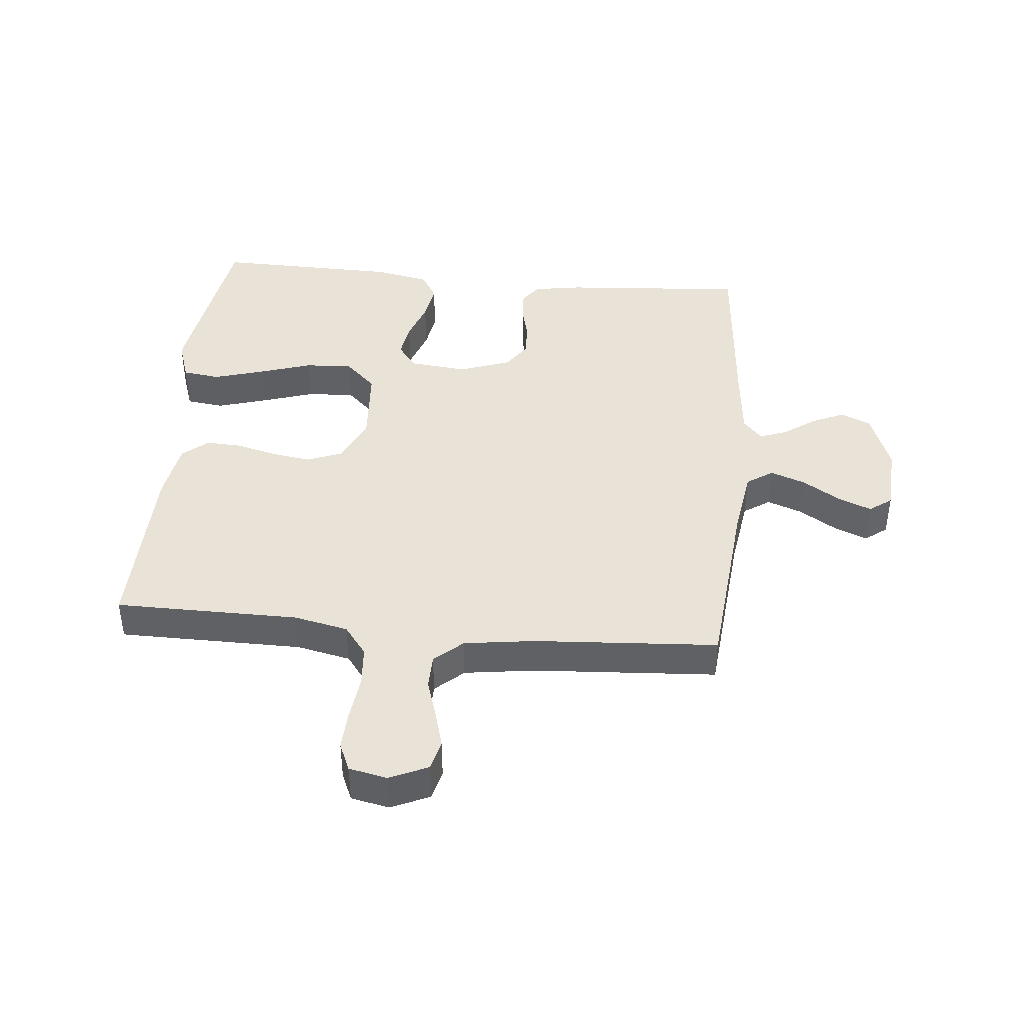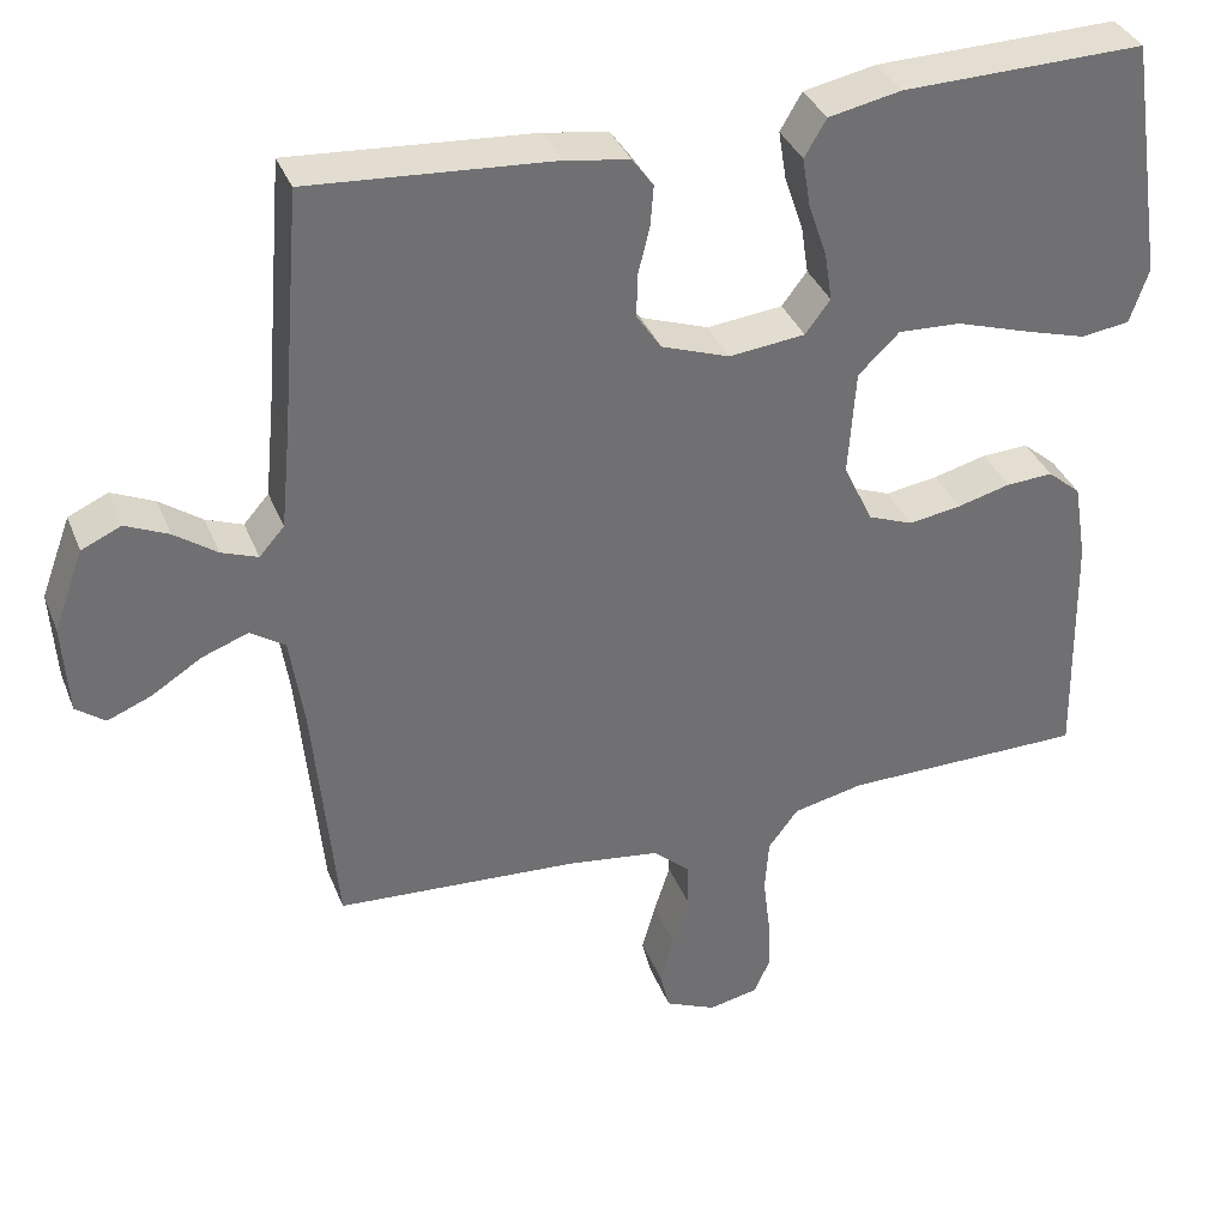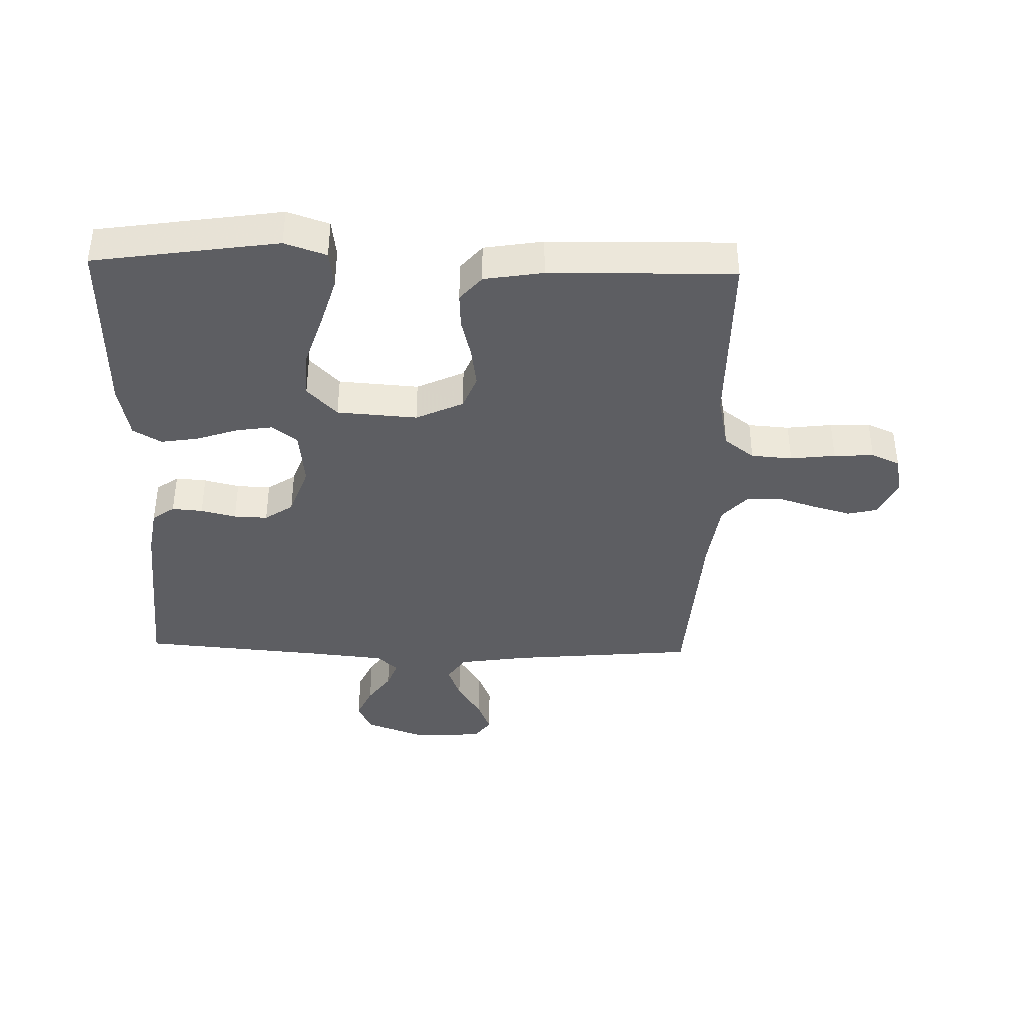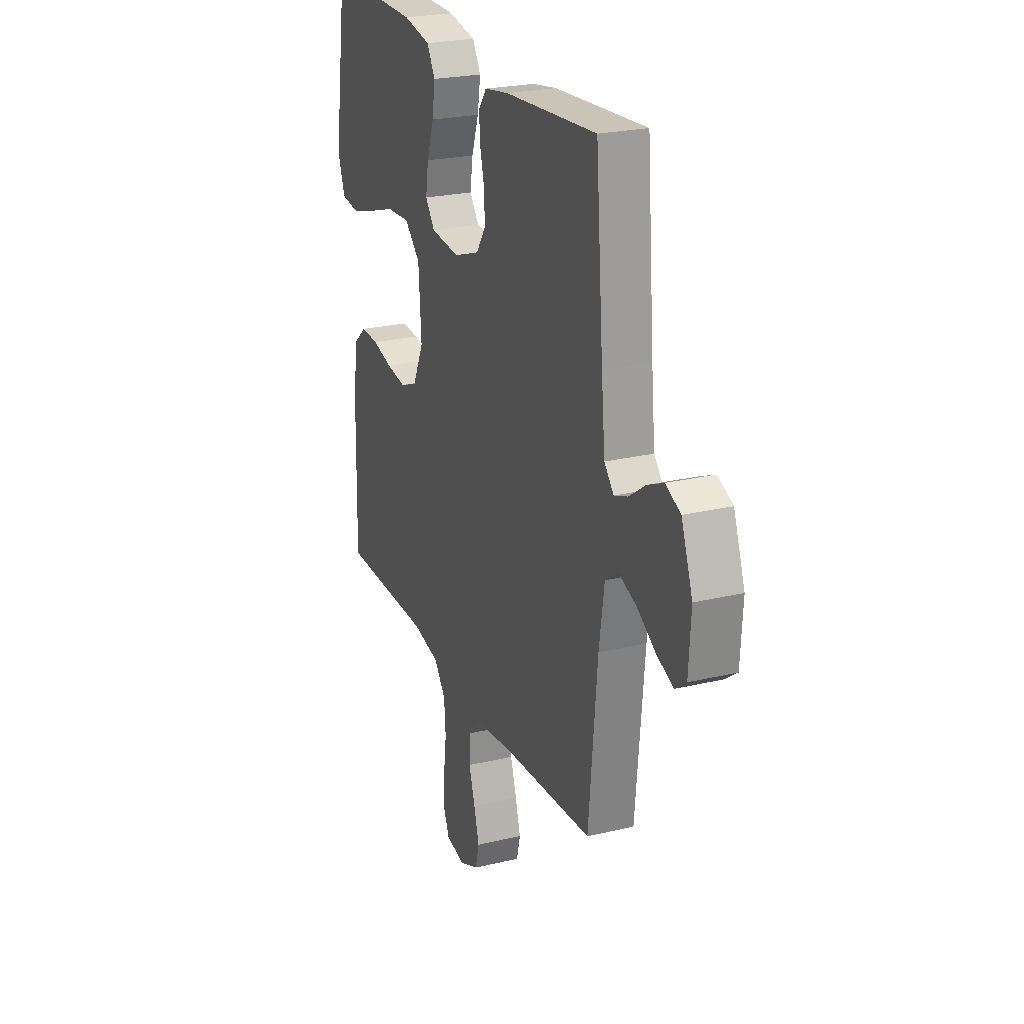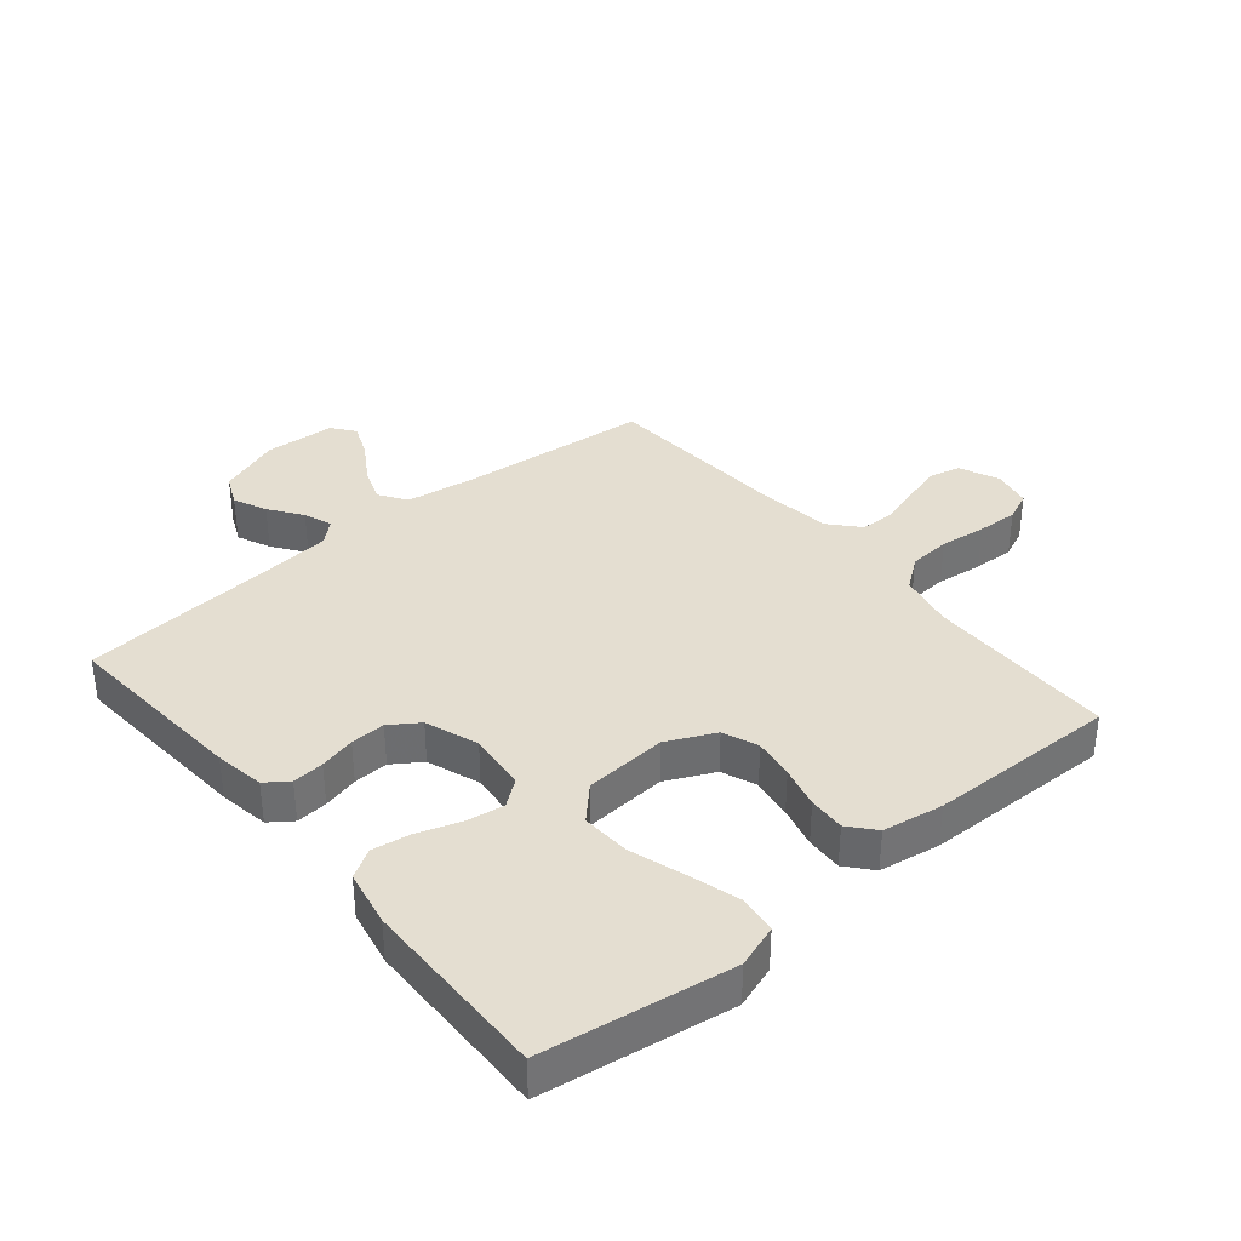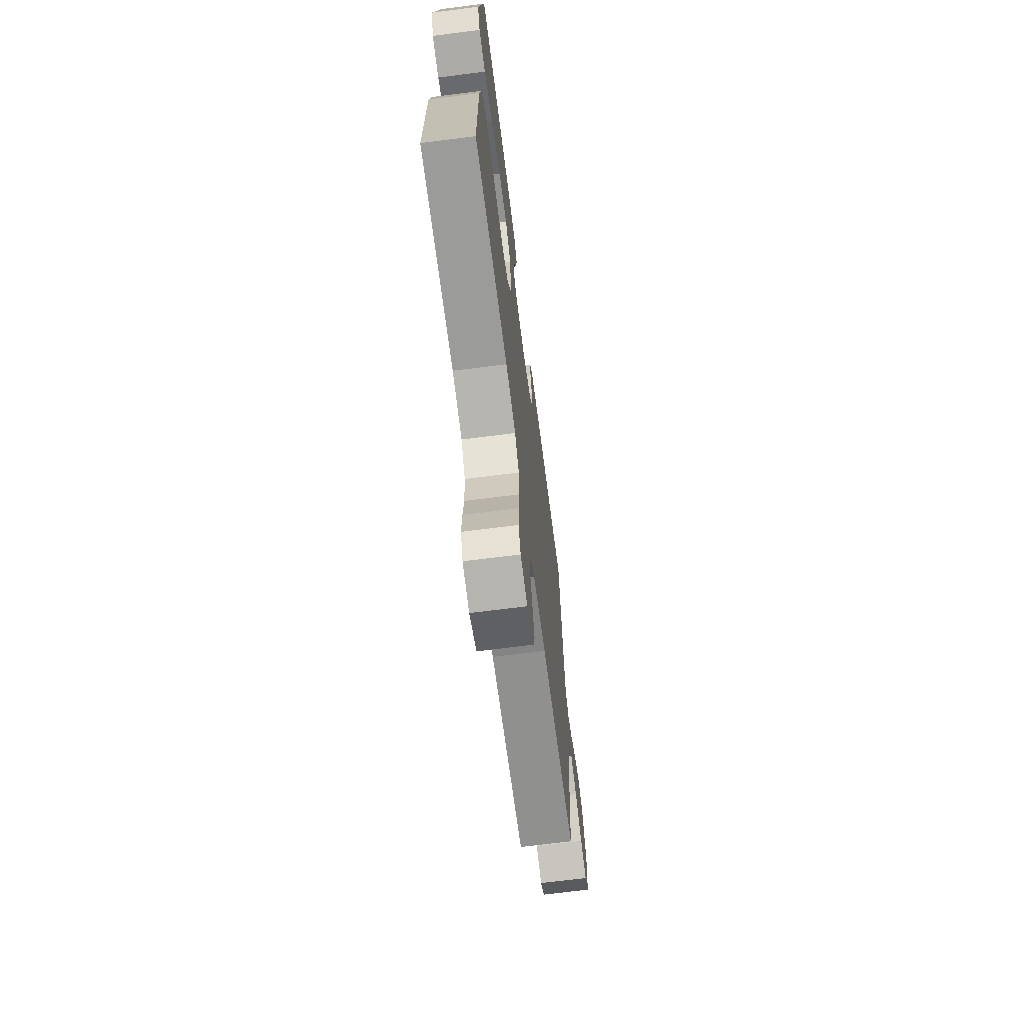
<metadata>
{"format":"obj","ext":"obj","renderer":"f3d","projection":"perspective","resolution":1024,"background":"white","views":[{"elev":41.8,"azim":-174.6,"up":"+Y"},{"elev":35.9,"azim":-20.0,"up":"+Z"},{"elev":-39.4,"azim":88.4,"up":"+Y"},{"elev":24.1,"azim":-111.7,"up":"+Z"},{"elev":36.4,"azim":50.2,"up":"+Y"},{"elev":-69.2,"azim":97.3,"up":"+Z"}]}
</metadata>
<code>
v -0.5 0.07 -0.5
v -0.528 0.07 -0.2
v -0.545 0.07 -0.086
v -0.588 0.07 -0.057
v -0.645 0.07 -0.078
v -0.707 0.07 -0.117
v -0.761 0.07 -0.139
v -0.797 0.07 -0.112
v -0.804 0.07 0
v -0.767 0.07 0.1
v -0.718 0.07 0.122
v -0.665 0.07 0.098
v -0.613 0.07 0.061
v -0.568 0.07 0.044
v -0.537 0.07 0.079
v -0.525 0.07 0.2
v -0.5 0.07 0.5
v -0.2 0.07 0.478
v -0.121 0.07 0.465
v -0.095 0.07 0.429
v -0.099 0.07 0.379
v -0.113 0.07 0.322
v -0.115 0.07 0.267
v -0.084 0.07 0.221
v 0 0.07 0.191
v 0.094 0.07 0.201
v 0.125 0.07 0.242
v 0.116 0.07 0.301
v 0.093 0.07 0.368
v 0.083 0.07 0.43
v 0.11 0.07 0.476
v 0.2 0.07 0.494
v 0.5 0.07 0.5
v 0.545 0.07 0.2
v 0.522 0.07 0.132
v 0.461 0.07 0.124
v 0.38 0.07 0.148
v 0.293 0.07 0.176
v 0.216 0.07 0.18
v 0.165 0.07 0.131
v 0.156 0.07 0
v 0.192 0.07 -0.077
v 0.248 0.07 -0.099
v 0.313 0.07 -0.089
v 0.379 0.07 -0.072
v 0.437 0.07 -0.069
v 0.478 0.07 -0.104
v 0.494 0.07 -0.2
v 0.5 0.07 -0.5
v 0.2 0.07 -0.502
v 0.112 0.07 -0.521
v 0.075 0.07 -0.57
v 0.07 0.07 -0.637
v 0.079 0.07 -0.71
v 0.082 0.07 -0.775
v 0.062 0.07 -0.821
v 0 0.07 -0.834
v -0.063 0.07 -0.806
v -0.075 0.07 -0.757
v -0.058 0.07 -0.696
v -0.038 0.07 -0.633
v -0.039 0.07 -0.576
v -0.085 0.07 -0.535
v -0.2 0.07 -0.519
v -0.5 0 -0.5
v -0.528 0 -0.2
v -0.545 0 -0.086
v -0.588 0 -0.057
v -0.645 0 -0.078
v -0.707 0 -0.117
v -0.761 0 -0.139
v -0.797 0 -0.112
v -0.804 0 0
v -0.767 0 0.1
v -0.718 0 0.122
v -0.665 0 0.098
v -0.613 0 0.061
v -0.568 0 0.044
v -0.537 0 0.079
v -0.525 0 0.2
v -0.5 0 0.5
v -0.2 0 0.478
v -0.121 0 0.465
v -0.095 0 0.429
v -0.099 0 0.379
v -0.113 0 0.322
v -0.115 0 0.267
v -0.084 0 0.221
v 0 0 0.191
v 0.094 0 0.201
v 0.125 0 0.242
v 0.116 0 0.301
v 0.093 0 0.368
v 0.083 0 0.43
v 0.11 0 0.476
v 0.2 0 0.494
v 0.5 0 0.5
v 0.545 0 0.2
v 0.522 0 0.132
v 0.461 0 0.124
v 0.38 0 0.148
v 0.293 0 0.176
v 0.216 0 0.18
v 0.165 0 0.131
v 0.156 0 0
v 0.192 0 -0.077
v 0.248 0 -0.099
v 0.313 0 -0.089
v 0.379 0 -0.072
v 0.437 0 -0.069
v 0.478 0 -0.104
v 0.494 0 -0.2
v 0.5 0 -0.5
v 0.2 0 -0.502
v 0.112 0 -0.521
v 0.075 0 -0.57
v 0.07 0 -0.637
v 0.079 0 -0.71
v 0.082 0 -0.775
v 0.062 0 -0.821
v 0 0 -0.834
v -0.063 0 -0.806
v -0.075 0 -0.757
v -0.058 0 -0.696
v -0.038 0 -0.633
v -0.039 0 -0.576
v -0.085 0 -0.535
v -0.2 0 -0.519
f 59 60 61
f 58 59 61
f 57 58 61
f 56 57 61
f 55 56 61
f 54 55 61
f 53 54 61
f 52 53 61 62
f 51 52 62 63
f 48 49 50
f 47 48 50
f 46 47 50
f 45 46 50
f 44 45 50
f 51 63 64
f 50 51 64
f 44 50 64
f 43 44 64
f 36 37 38
f 35 36 38
f 34 35 38
f 33 34 38
f 32 33 38
f 31 32 38
f 30 31 38
f 29 30 38
f 28 29 38
f 27 28 38 39
f 26 27 39 40
f 20 21 22
f 19 20 22
f 18 19 22
f 17 18 22
f 16 17 22
f 15 16 22 23
f 14 15 23 24
f 11 12 13
f 10 11 13
f 9 10 13
f 8 9 13
f 7 8 13
f 6 7 13
f 5 6 13
f 4 5 13 14
f 14 24 25
f 4 14 25
f 3 4 25
f 64 1 2
f 43 64 2
f 42 43 2
f 26 40 41
f 25 26 41
f 25 41 42
f 3 25 42
f 2 3 42
f 125 124 123
f 125 123 122
f 125 122 121
f 125 121 120
f 125 120 119
f 125 119 118
f 125 118 117
f 126 125 117 116
f 127 126 116 115
f 114 113 112
f 114 112 111
f 114 111 110
f 114 110 109
f 114 109 108
f 128 127 115
f 128 115 114
f 128 114 108
f 128 108 107
f 102 101 100
f 102 100 99
f 102 99 98
f 102 98 97
f 102 97 96
f 102 96 95
f 102 95 94
f 102 94 93
f 102 93 92
f 103 102 92 91
f 104 103 91 90
f 86 85 84
f 86 84 83
f 86 83 82
f 86 82 81
f 86 81 80
f 87 86 80 79
f 88 87 79 78
f 77 76 75
f 77 75 74
f 77 74 73
f 77 73 72
f 77 72 71
f 77 71 70
f 77 70 69
f 78 77 69 68
f 89 88 78
f 89 78 68
f 89 68 67
f 66 65 128
f 66 128 107
f 66 107 106
f 105 104 90
f 105 90 89
f 106 105 89
f 106 89 67
f 106 67 66
f 1 65 66 2
f 2 66 67 3
f 3 67 68 4
f 4 68 69 5
f 5 69 70 6
f 6 70 71 7
f 7 71 72 8
f 8 72 73 9
f 9 73 74 10
f 10 74 75 11
f 11 75 76 12
f 12 76 77 13
f 13 77 78 14
f 14 78 79 15
f 15 79 80 16
f 16 80 81 17
f 17 81 82 18
f 18 82 83 19
f 19 83 84 20
f 20 84 85 21
f 21 85 86 22
f 22 86 87 23
f 23 87 88 24
f 24 88 89 25
f 25 89 90 26
f 26 90 91 27
f 27 91 92 28
f 28 92 93 29
f 29 93 94 30
f 30 94 95 31
f 31 95 96 32
f 32 96 97 33
f 33 97 98 34
f 34 98 99 35
f 35 99 100 36
f 36 100 101 37
f 37 101 102 38
f 38 102 103 39
f 39 103 104 40
f 40 104 105 41
f 41 105 106 42
f 42 106 107 43
f 43 107 108 44
f 44 108 109 45
f 45 109 110 46
f 46 110 111 47
f 47 111 112 48
f 48 112 113 49
f 49 113 114 50
f 50 114 115 51
f 51 115 116 52
f 52 116 117 53
f 53 117 118 54
f 54 118 119 55
f 55 119 120 56
f 56 120 121 57
f 57 121 122 58
f 58 122 123 59
f 59 123 124 60
f 60 124 125 61
f 61 125 126 62
f 62 126 127 63
f 63 127 128 64
f 64 128 65 1

</code>
